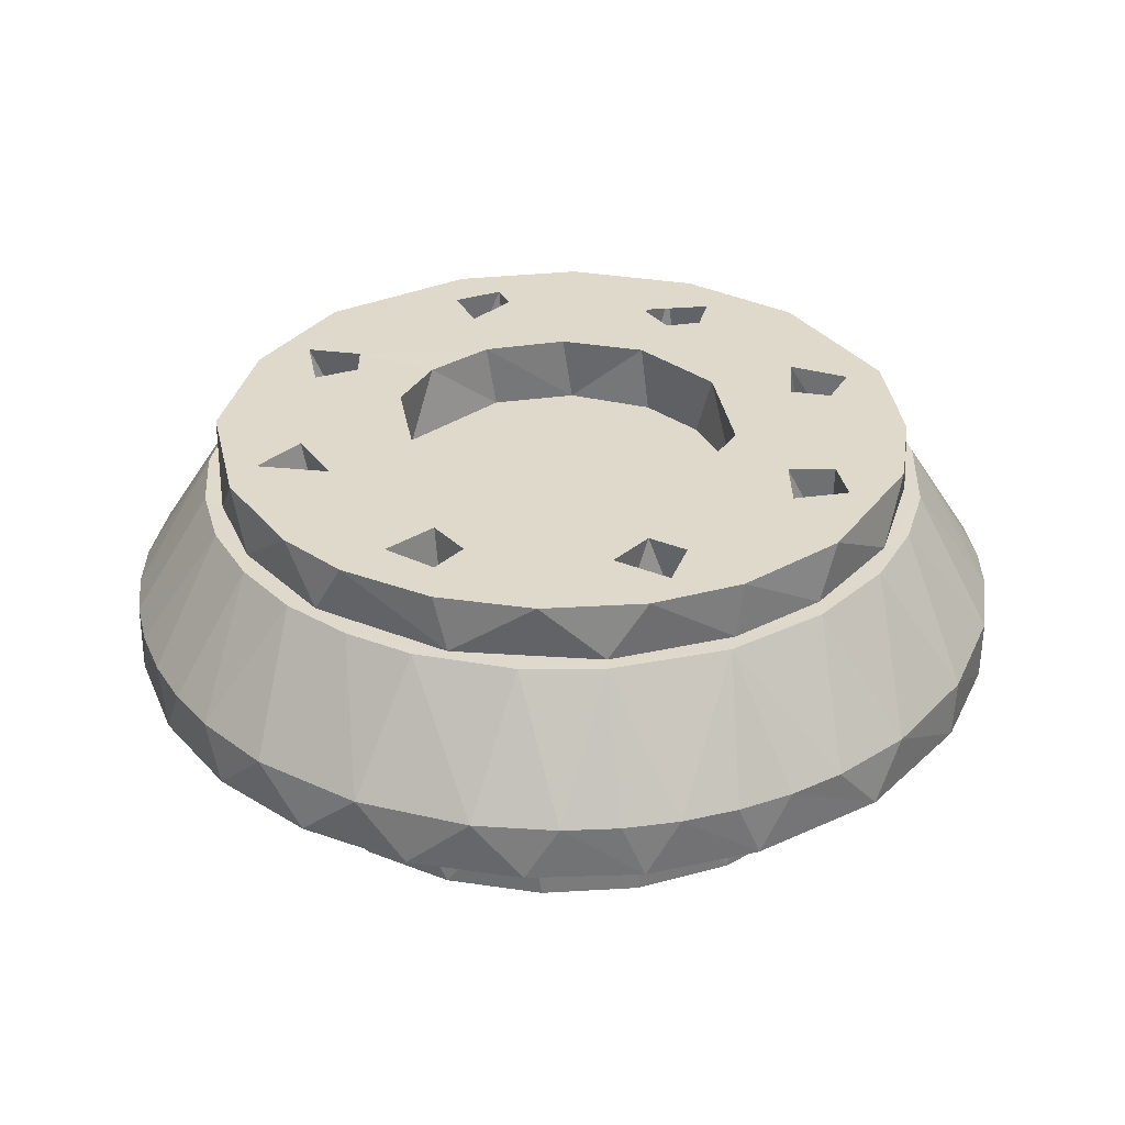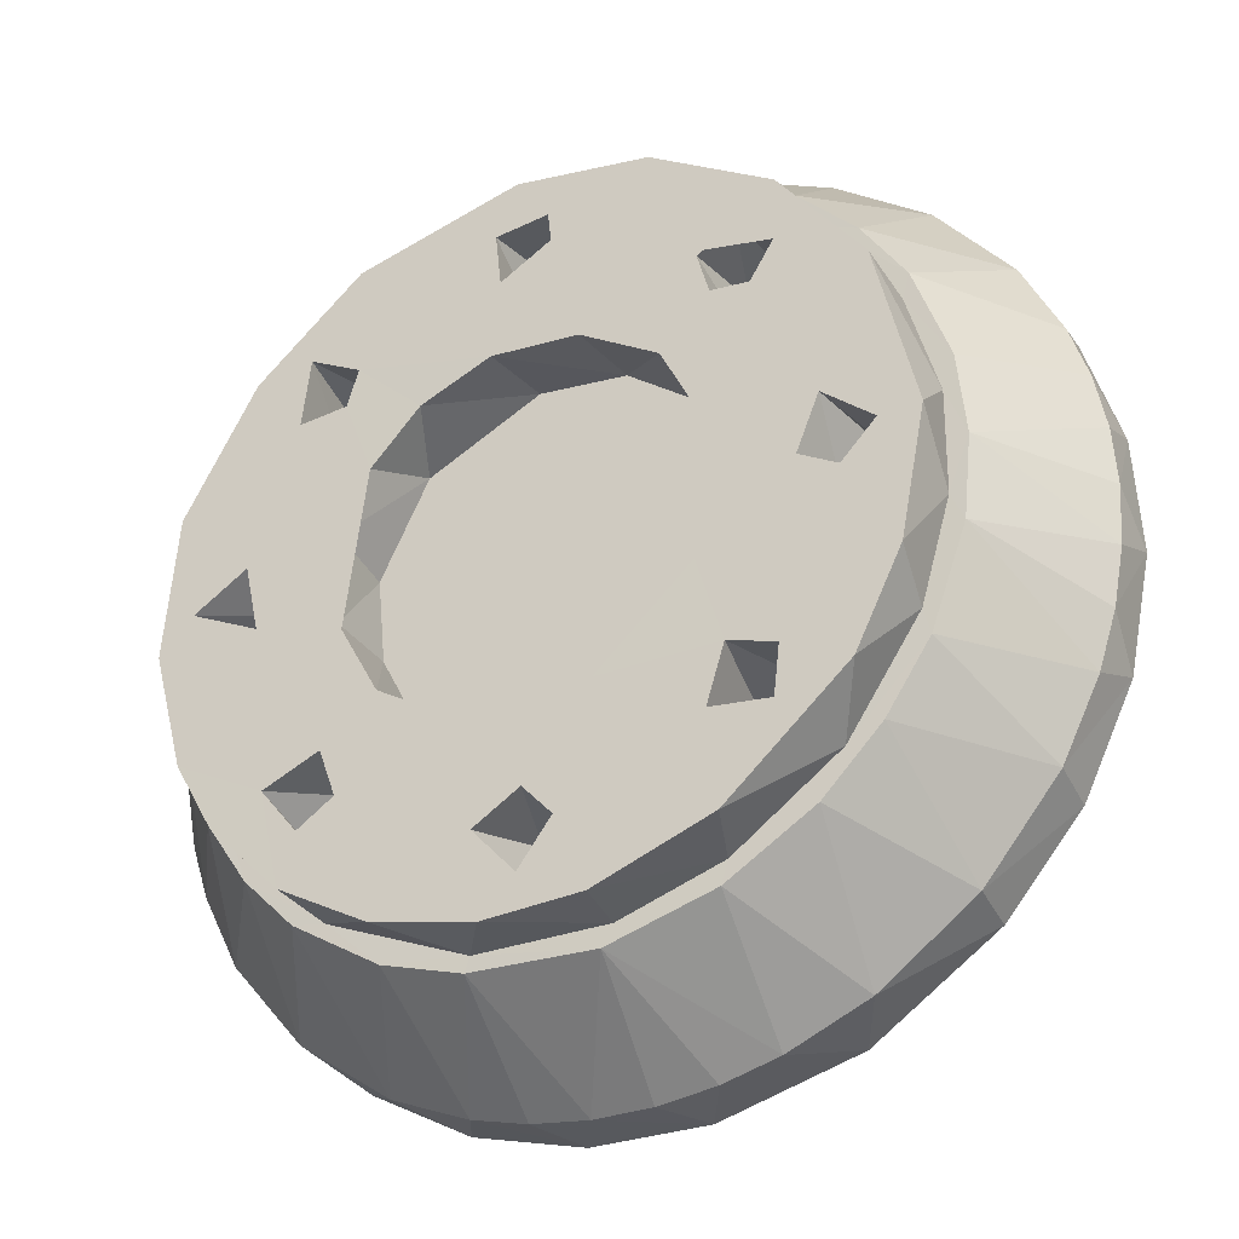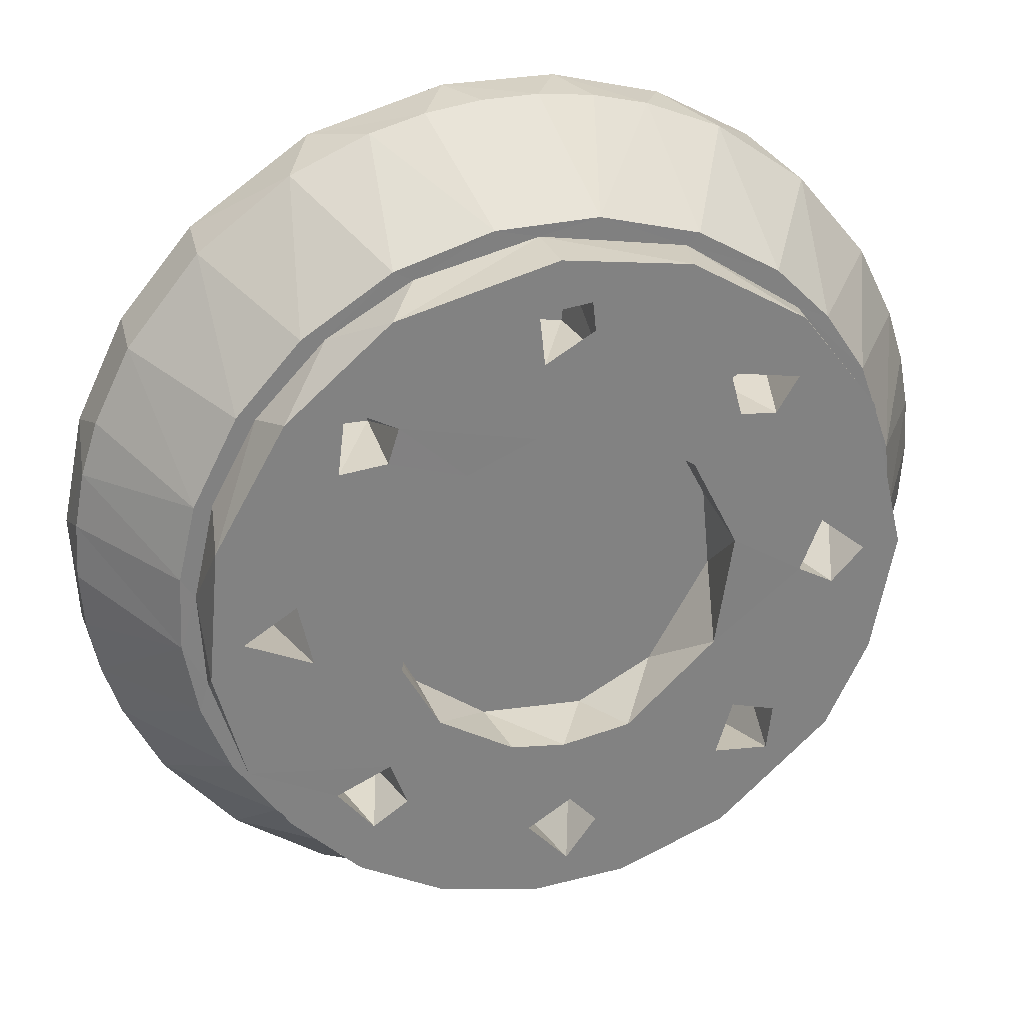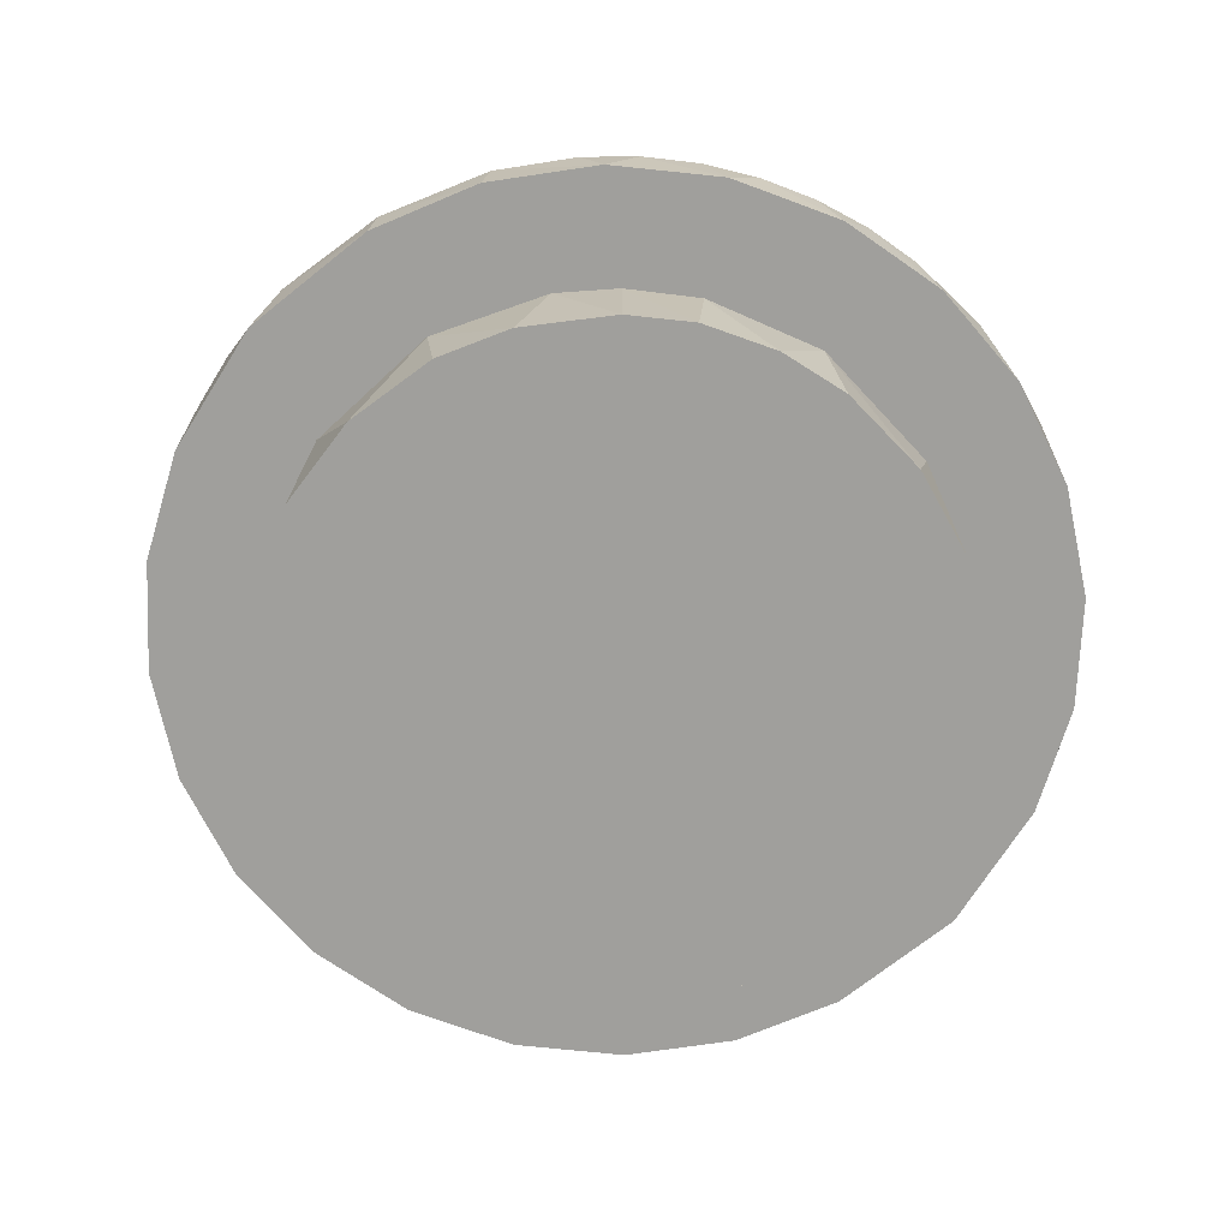
<metadata>
{"format":"obj","ext":"obj","renderer":"f3d","projection":"perspective","resolution":1024,"background":"white","views":[{"elev":32.3,"azim":-17.7,"up":"+Z"},{"elev":-31.5,"azim":28.1,"up":"+Y"},{"elev":29.2,"azim":-17.6,"up":"+Y"},{"elev":-71.2,"azim":72.6,"up":"+Z"}]}
</metadata>
<code>
o Lbr_Kuka_Link7
v 0.01236 0.03854 0.062
v 0.007495 0.03979 0.062
v 0.00432 0.0333 0.07302
v -0.03719 0.01523 0.062
v -0.03874 0.01045 0.062
v -0.03109 0.01172 0.07302
v -0.03178 -0.008403 0.073
v -0.03874 -0.009448 0.062
v -0.03719 -0.01422 0.062
v -0.0256 -0.02033 0.073
v -0.03382 -0.02099 0.06201
v -0.02736 -0.02878 0.06201
v -0.007495 -0.03879 0.062
v -0.002512 -0.03942 0.062
v -0.006523 -0.03186 0.073
v -0.01914 -0.0347 0.06201
v -0.02114 -0.0249 0.07299
v -0.01236 -0.03754 0.062
v -0.01348 -0.02969 0.07302
v -0.02933 -0.01474 0.07301
v -0.03968 0.005513 0.062
v -0.03269 0.004993 0.073
v -0.04 0.0005 0.062
v -0.033 -0.001655 0.07303
v -0.03968 -0.004513 0.062
v 0.0313 0.004664 0.073
v 0.02875 0.01356 0.073
v 0.02828 0.01475 0.078
v 0.03232 0.007456 0.07302
v 0.03968 0.005513 0.062
v 0.03874 0.01045 0.062
v 0.03719 0.01523 0.062
v 0.01327 -0.02978 0.07302
v 0.01236 -0.03754 0.062
v 0.01931 -0.03462 0.06201
v 0.02066 -0.02531 0.07301
v 0.02749 -0.02865 0.06201
v 0.03392 -0.02084 0.06201
v 0.0256 -0.02033 0.073
v 0.03719 -0.01422 0.062
v 0.02933 -0.01474 0.07301
v 0.03874 -0.009448 0.062
v 0.03232 -0.006456 0.07302
v 0.03968 -0.004513 0.062
v 0.04 0.0005 0.062
v 0.033 0.0005 0.073
v -0.03392 0.02184 0.06201
v 0.002512 0.04042 0.062
v 0.02066 0.02631 0.07301
v 0.0256 0.02133 0.073
v 0.02736 0.02978 0.06201
v 0.01914 0.0357 0.06201
v 0.01327 0.03078 0.07302
v 0.03382 0.02199 0.06201
v 0.02933 0.01574 0.07301
v -0.0214 0.02569 0.073
v -0.01931 0.03562 0.06201
v -0.02749 0.02966 0.06201
v -0.02878 -0.01231 0.078
v -0.03096 -0.005681 0.073
v -0.02714 -0.01589 0.073
v 0.00578 -0.03053 0.078
v 0.005148 -0.03065 0.073
v 0.01383 -0.02789 0.073
v -0.02104 -0.01633 0.078
v -0.01571 -0.01447 0.07
v -0.01616 -0.01424 0.078
v -0.01155 -0.01049 0.078
v -0.005733 -0.01438 0.072
v -0.01206 -0.009737 0.072
v -0.01783 -0.02035 0.078
v -0.01555 -0.01982 0.07
v -0.02053 -0.01878 0.07
v 0.0061 -0.01428 0.078
v 0.01412 -0.006994 0.07799
v 0.01024 -0.01156 0.072
v -0.01932 0.0255 0.073
v -0.0255 0.01911 0.073
v -0.02413 0.02075 0.078
v -0.01909 0.0214 0.078
v -0.02032 0.01605 0.07
v -0.01988 0.02038 0.07
v -0.01572 0.02089 0.07
v -0.0149 0.02859 0.078
v -0.01155 0.01149 0.072
v -0.008838 0.01369 0.07799
v -0.0131 0.00925 0.078
v 0.01155 0.01149 0.078
v 0.005733 0.01537 0.072
v 0.01206 0.01074 0.072
v 0.0296 -0.01027 0.078
v 0.02875 -0.01256 0.073
v 0.03122 -0.004051 0.073
v 0.01987 -0.01961 0.078
v 0.02032 -0.01505 0.07
v 0.01768 -0.02084 0.07
v 0.02577 -0.01803 0.078
v 0.02269 -0.02159 0.073
v 0.03169 0.0005 0.078
v 0.02034 -0.01546 0.078
v 0.01632 -0.0142 0.078
v 0.01564 -0.02694 0.078
v 0.01497 -0.01521 0.07
v 0.01483 -0.01903 0.078
v 0.00419 -0.03233 0.07302
v 0.002512 -0.03942 0.062
v 0.007495 -0.03879 0.062
v -0.006077 -0.03062 0.073
v -0.00259 -0.03094 0.078
v -0.01153 -0.02888 0.078
v -0.03146 -0.00226 0.078
v -0.02709 0.01944 0.07301
v -0.01348 0.03069 0.07302
v -0.01236 0.03854 0.062
v -0.004808 0.0332 0.07302
v -0.000944 0.03222 0.073
v -0.01179 0.02976 0.073
v -0.007495 0.03979 0.062
v -0.002512 0.04042 0.062
v -0.000719 0.03212 0.078
v 0.02117 0.02398 0.078
v 0.02272 0.02257 0.073
v 0.002051 0.02805 0.078
v 0.002551 0.02755 0.07
v 0.002551 0.02345 0.078
v 0.01076 0.0303 0.078
v 0.01212 0.02977 0.073
v 0.002051 0.02295 0.07
v -0.001569 0.02826 0.07
v -0.002938 0.02381 0.07
v 0.009027 -0.02831 0.057
v -0.001764 -0.02952 0.057
v 0.006019 -0.02896 0.047
v -0.002525 -0.02946 0.047
v -0.005465 -0.0392 0.057
v 0.004579 -0.03931 0.057
v -0.01086 -0.02754 0.047
v -0.01205 -0.02719 0.057
v -0.01832 -0.02334 0.047
v -0.02391 -0.03165 0.057
v -0.03116 -0.0247 0.057
v -0.01517 -0.03659 0.057
v -0.02246 -0.01968 0.057
v -0.03645 -0.01616 0.057
v -0.02396 -0.01743 0.047
v -0.02729 -0.01196 0.057
v -0.02804 -0.009957 0.047
v -0.0293 -0.006264 0.057
v -0.03944 -0.006569 0.057
v -0.03996 0.003462 0.057
v -0.03797 0.01331 0.057
v -0.02969 -0.003769 0.047
v 0.02246 0.02068 0.057
v 0.02881 0.009527 0.057
v 0.02396 0.01843 0.047
v 0.02804 0.01096 0.047
v 0.03645 0.01716 0.057
v 0.03944 0.007569 0.057
v 0.02969 0.004769 0.047
v 0.03002 -0.001264 0.057
v 0.02879 -0.007952 0.057
v 0.02996 -0.002025 0.047
v 0.02879 -0.007952 0.047
v 0.02099 -0.02103 0.047
v 0.02524 -0.01572 0.047
v 0.02018 -0.02196 0.057
v 0.02669 -0.0133 0.05699
v 0.01407 -0.02607 0.047
v 0.01832 0.02434 0.047
v 0.01086 0.02854 0.047
v 0.002525 0.03046 0.047
v -0.006019 0.02996 0.047
v -0.02996 0.003025 0.047
v -0.01246 0.02779 0.047
v -0.02804 0.01137 0.047
v -0.02384 0.01882 0.047
v -0.01965 0.02317 0.047
v -0.01787 0.02471 0.05699
v 0.01654 -0.03614 0.057
v 0.0271 -0.02901 0.057
v 0.03359 -0.02135 0.057
v 0.03797 -0.01231 0.057
v 0.03996 -0.002462 0.057
v -0.03002 0.002264 0.057
v -0.02769 0.01255 0.057
v -0.03359 0.02235 0.057
v -0.009027 0.02931 0.057
v 0.001764 0.03052 0.057
v 0.005465 0.0402 0.057
v -0.004579 0.04031 0.057
v 0.01205 0.02819 0.057
v 0.01517 0.03759 0.057
v 0.02391 0.03265 0.057
v 0.03116 0.0257 0.057
v 0.01897 0.02099 0.07
v 0.01525 0.02038 0.07
v 0.02088 0.01675 0.07
v 0.01548 0.01575 0.07
v 0.01783 0.02135 0.078
v 0.02094 0.01854 0.078
v -0.0271 0.03002 0.057
v -0.01654 0.03714 0.057
v -0.02267 0.02015 0.057
v -0.02953 0.01166 0.073
v -0.03146 0.003092 0.073
v -0.03039 0.009869 0.078
v -0.002051 -0.02195 0.07
v -0.003316 -0.0238 0.078
v -0.001477 -0.02781 0.07
v 0.01896 0.01536 0.078
v 0.004856 0.01555 0.078
v -0.001827 0.01621 0.072
v -0.01571 0.00322 0.072
v -0.015 -0.00405 0.072
v 0.015 0.00505 0.072
v 0.003498 -0.01505 0.072
v 0.01571 -0.00222 0.072
v -0.01555 0.003998 0.078
v -0.02384 0.003559 0.078
v -0.02257 0.003196 0.07
v -0.02257 -0.002196 0.078
v -0.0243 -0.002816 0.07
v -0.02837 0.000861 0.07
v -0.02851 0.000681 0.078
v -0.01521 -0.003825 0.078
v 0.003152 -0.02415 0.078
v 0.00328 -0.02324 0.07
v 0.000361 -0.02787 0.078
v 0.00064 -0.02139 0.078
v -0.0147 -0.0183 0.078
v -0.004856 -0.01455 0.078
v 0 -0.01525 0.078
v 0.01571 0.00322 0.078
v -0.01461 0.01902 0.078
v -0.01525 0.01598 0.07
v -0.002551 0.02755 0.078
v -0.002051 0.02295 0.078
v -0.0198 0.01553 0.078
v -0.01558 0.0159 0.078
v -0.00272 0.01621 0.078
v 0.0147 0.0193 0.078
v 0.0157 0.0157 0.078
v 0.02827 0.00034 0.078
v 0.02837 0.000139 0.07
v 0.02535 -0.002652 0.078
v 0.02401 0.003868 0.078
v 0.02535 0.003652 0.07
v 0.02211 -0.000808 0.078
v 0.02257 -0.002196 0.07
v -0.0182 -0.02545 0.073
v -0.01917 -0.0246 0.078
v -0.02538 -0.01833 0.078
f 1 2 3
f 4 5 6
f 7 8 9
f 10 11 12
f 13 14 15
f 12 16 17
f 16 18 19
f 18 13 15
f 20 9 11
f 5 21 22
f 21 23 24
f 24 23 25
f 24 25 8
f 26 27 28
f 29 30 31
f 29 31 32
f 33 34 35
f 36 35 37
f 37 38 39
f 38 40 41
f 40 42 43
f 42 44 43
f 44 45 46
f 46 45 30
f 47 4 6
f 2 48 3
f 49 50 51
f 51 52 49
f 53 49 52
f 52 1 53
f 50 54 51
f 54 50 55
f 3 53 1
f 56 57 58
f 59 60 61
f 62 63 64
f 65 66 67
f 68 69 70
f 71 72 73
f 74 75 76
f 77 78 79
f 80 81 82
f 82 83 80
f 79 84 77
f 85 86 87
f 88 89 90
f 91 92 93
f 94 95 96
f 97 98 92
f 93 99 91
f 95 100 101
f 97 102 98
f 96 103 104
f 64 102 62
f 105 106 107
f 108 109 110
f 59 111 60
f 112 56 58
f 56 113 57
f 113 114 57
f 114 113 115
f 116 117 84
f 115 118 114
f 115 119 118
f 84 120 116
f 121 28 122
f 27 122 28
f 55 32 54
f 32 55 29
f 28 99 26
f 30 29 46
f 46 43 44
f 43 41 40
f 41 39 38
f 37 39 36
f 35 36 33
f 34 33 105
f 105 107 34
f 15 19 18
f 16 19 17
f 17 10 12
f 11 10 20
f 9 20 7
f 8 7 24
f 24 22 21
f 22 6 5
f 6 112 47
f 58 47 112
f 3 48 119
f 3 119 115
f 106 105 14
f 14 105 15
f 123 124 125
f 120 126 116
f 116 126 127
f 124 128 125
f 128 124 129
f 128 129 130
f 131 132 133
f 133 132 134
f 135 136 14
f 14 136 106
f 14 13 135
f 137 134 138
f 138 134 132
f 137 138 139
f 140 12 141
f 12 140 16
f 140 142 16
f 16 142 18
f 142 135 18
f 18 135 13
f 138 143 139
f 12 11 141
f 11 9 144
f 144 141 11
f 139 143 145
f 143 146 145
f 145 146 147
f 146 148 147
f 9 8 144
f 144 8 149
f 21 5 150
f 150 5 151
f 21 150 23
f 150 149 23
f 23 149 25
f 25 149 8
f 147 148 152
f 153 154 155
f 155 154 156
f 32 31 157
f 157 31 158
f 32 157 54
f 156 154 159
f 31 30 158
f 160 161 162
f 162 161 163
f 164 165 166
f 166 165 167
f 161 167 163
f 167 165 163
f 163 165 162
f 165 164 162
f 162 164 159
f 159 164 168
f 159 168 133
f 133 134 159
f 159 134 137
f 159 137 139
f 139 145 159
f 159 145 147
f 159 147 152
f 159 152 156
f 156 152 155
f 155 152 169
f 169 152 170
f 170 152 171
f 171 152 172
f 172 152 173
f 172 173 174
f 173 175 174
f 174 175 176
f 174 176 177
f 174 177 178
f 162 159 160
f 160 159 154
f 164 166 168
f 35 34 179
f 179 180 35
f 35 180 37
f 180 181 37
f 37 181 38
f 181 182 38
f 38 182 40
f 40 182 42
f 182 183 42
f 42 183 44
f 44 183 45
f 183 158 45
f 45 158 30
f 148 184 152
f 152 184 173
f 5 4 151
f 175 185 176
f 175 173 185
f 185 173 184
f 186 151 47
f 47 151 4
f 187 188 172
f 172 188 171
f 48 2 189
f 189 190 48
f 48 190 119
f 188 191 171
f 171 191 170
f 2 1 189
f 189 1 192
f 170 191 169
f 193 51 194
f 51 193 52
f 193 192 52
f 52 192 1
f 191 153 169
f 51 54 194
f 195 196 197
f 197 196 198
f 199 195 200
f 195 199 196
f 119 190 118
f 172 174 187
f 58 57 201
f 201 57 202
f 177 176 178
f 178 176 203
f 203 176 185
f 201 186 58
f 58 186 47
f 204 205 206
f 207 208 209
f 210 200 197
f 88 211 89
f 86 85 212
f 85 213 212
f 213 214 212
f 212 214 89
f 89 214 90
f 90 214 215
f 215 214 70
f 215 70 69
f 215 69 216
f 215 216 76
f 215 76 217
f 217 76 75
f 87 218 85
f 85 218 213
f 219 220 221
f 220 222 221
f 222 220 223
f 221 222 224
f 222 223 224
f 223 220 224
f 224 220 219
f 214 213 225
f 225 213 218
f 226 227 228
f 227 229 207
f 229 227 226
f 227 207 209
f 72 230 66
f 230 67 66
f 68 231 69
f 73 72 66
f 73 66 65
f 71 73 65
f 71 230 72
f 70 214 68
f 68 214 225
f 231 232 69
f 69 232 216
f 232 74 216
f 233 217 75
f 217 233 215
f 95 101 103
f 101 104 103
f 216 74 76
f 233 88 215
f 215 88 90
f 234 80 83
f 235 83 81
f 83 82 81
f 77 84 117
f 236 237 130
f 238 81 80
f 239 234 235
f 239 235 238
f 235 81 238
f 86 212 240
f 212 89 240
f 240 89 211
f 196 241 198
f 242 210 198
f 198 210 197
f 242 198 241
f 243 244 245
f 243 246 244
f 244 246 247
f 100 95 94
f 95 103 96
f 97 92 91
f 248 245 249
f 244 247 249
f 249 247 246
f 249 245 244
f 93 26 99
f 248 249 246
f 104 94 96
f 228 209 208
f 62 109 63
f 63 109 108
f 131 168 166
f 168 131 133
f 136 179 107
f 107 179 34
f 107 106 136
f 209 228 227
f 229 208 207
f 108 110 250
f 110 251 250
f 251 252 250
f 250 252 61
f 252 59 61
f 60 111 205
f 111 206 205
f 204 206 78
f 57 114 202
f 114 118 202
f 202 118 190
f 178 187 174
f 124 123 129
f 123 236 129
f 125 128 237
f 128 130 237
f 129 236 130
f 83 235 234
f 241 196 199
f 195 197 200
f 194 54 157
f 169 153 155
f 126 121 127
f 127 121 122
f 98 102 64
f 206 79 78
f 86 234 239
f 86 239 87
f 87 239 238
f 87 238 206
f 87 206 219
f 219 206 224
f 224 206 111
f 224 111 221
f 221 111 59
f 221 59 67
f 221 67 87
f 221 87 219
f 206 238 79
f 238 80 79
f 87 67 218
f 218 67 225
f 225 67 68
f 68 67 230
f 65 67 59
f 65 59 252
f 65 252 251
f 65 251 71
f 71 251 110
f 71 110 230
f 68 230 231
f 231 230 232
f 234 86 240
f 234 240 241
f 234 241 237
f 237 241 199
f 240 211 241
f 241 211 88
f 241 88 242
f 88 210 242
f 210 246 200
f 210 88 233
f 210 233 248
f 210 248 246
f 28 246 99
f 99 246 243
f 99 243 245
f 99 245 91
f 245 248 91
f 91 248 97
f 233 75 248
f 248 75 101
f 101 100 248
f 248 100 97
f 100 94 97
f 97 94 102
f 102 94 104
f 102 104 62
f 104 74 232
f 232 230 104
f 104 230 229
f 104 229 226
f 104 226 62
f 226 228 62
f 62 228 109
f 109 228 208
f 109 208 110
f 110 208 230
f 230 208 229
f 104 101 74
f 74 101 75
f 28 200 246
f 200 28 121
f 199 200 237
f 237 200 121
f 237 121 126
f 237 126 125
f 125 126 123
f 123 126 120
f 123 120 236
f 236 120 84
f 236 84 237
f 237 84 80
f 80 84 79
f 237 80 234
f 53 127 49
f 127 122 49
f 49 122 50
f 50 122 55
f 122 27 55
f 55 27 29
f 27 26 29
f 29 26 46
f 26 93 46
f 46 93 43
f 93 92 43
f 43 92 41
f 92 98 41
f 41 98 39
f 39 98 36
f 98 64 36
f 36 64 33
f 64 63 33
f 33 63 105
f 63 108 105
f 105 108 15
f 15 108 19
f 19 108 250
f 19 250 17
f 17 250 10
f 10 250 61
f 10 61 20
f 61 60 20
f 20 60 7
f 7 60 24
f 60 205 24
f 24 205 22
f 22 205 6
f 205 204 6
f 6 204 112
f 204 78 112
f 112 78 56
f 78 77 56
f 56 77 113
f 77 117 113
f 113 117 115
f 115 117 116
f 115 116 3
f 116 127 3
f 127 53 3
f 131 136 132
f 132 136 135
f 132 135 138
f 138 135 142
f 138 142 140
f 138 140 143
f 143 140 141
f 143 141 144
f 143 144 146
f 146 144 148
f 148 144 149
f 148 149 184
f 184 149 150
f 184 150 151
f 184 151 185
f 185 151 186
f 185 186 203
f 203 186 201
f 203 201 178
f 178 201 202
f 178 202 187
f 187 202 190
f 187 190 188
f 188 190 189
f 188 189 191
f 191 189 192
f 191 192 193
f 191 193 153
f 153 193 194
f 153 194 157
f 153 157 154
f 154 157 158
f 154 158 160
f 160 158 183
f 160 183 182
f 160 182 161
f 161 182 167
f 167 182 181
f 167 181 166
f 166 181 180
f 166 180 179
f 166 179 131
f 131 179 136

</code>
